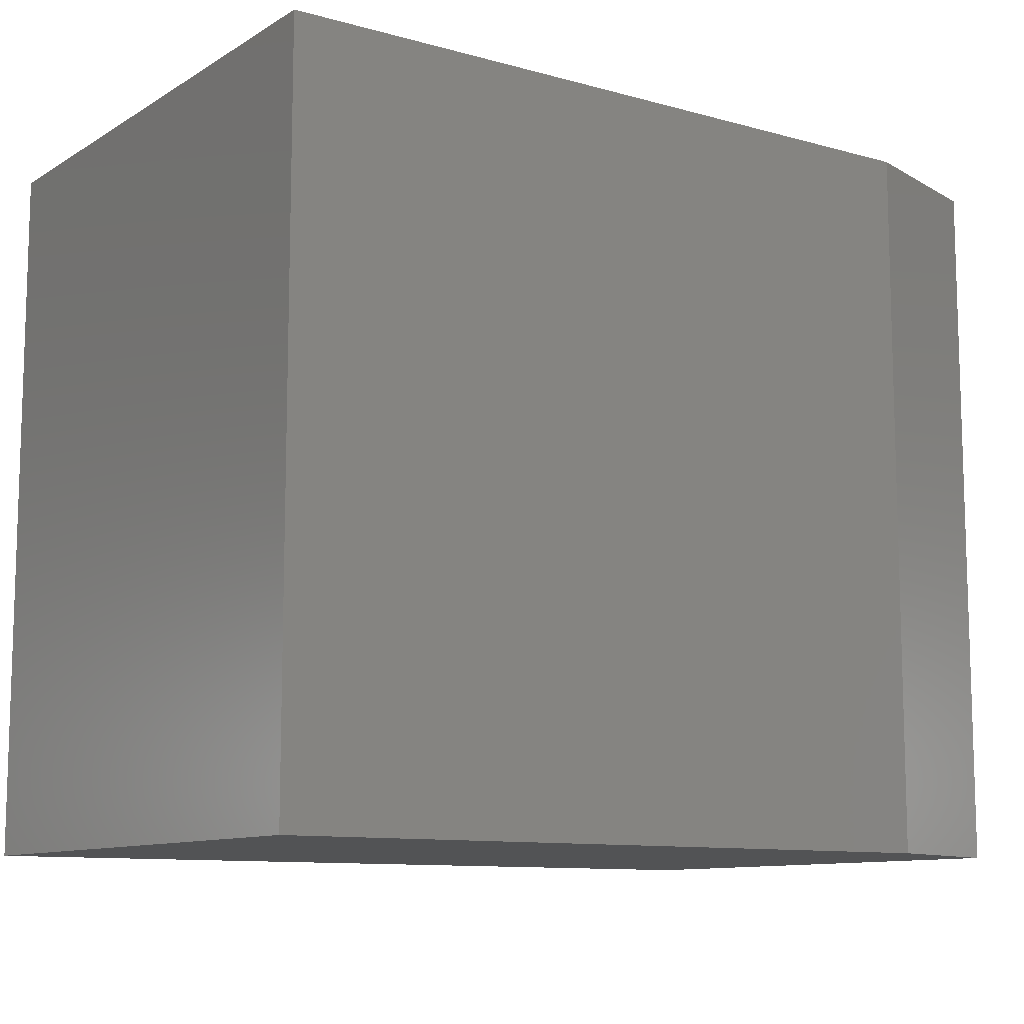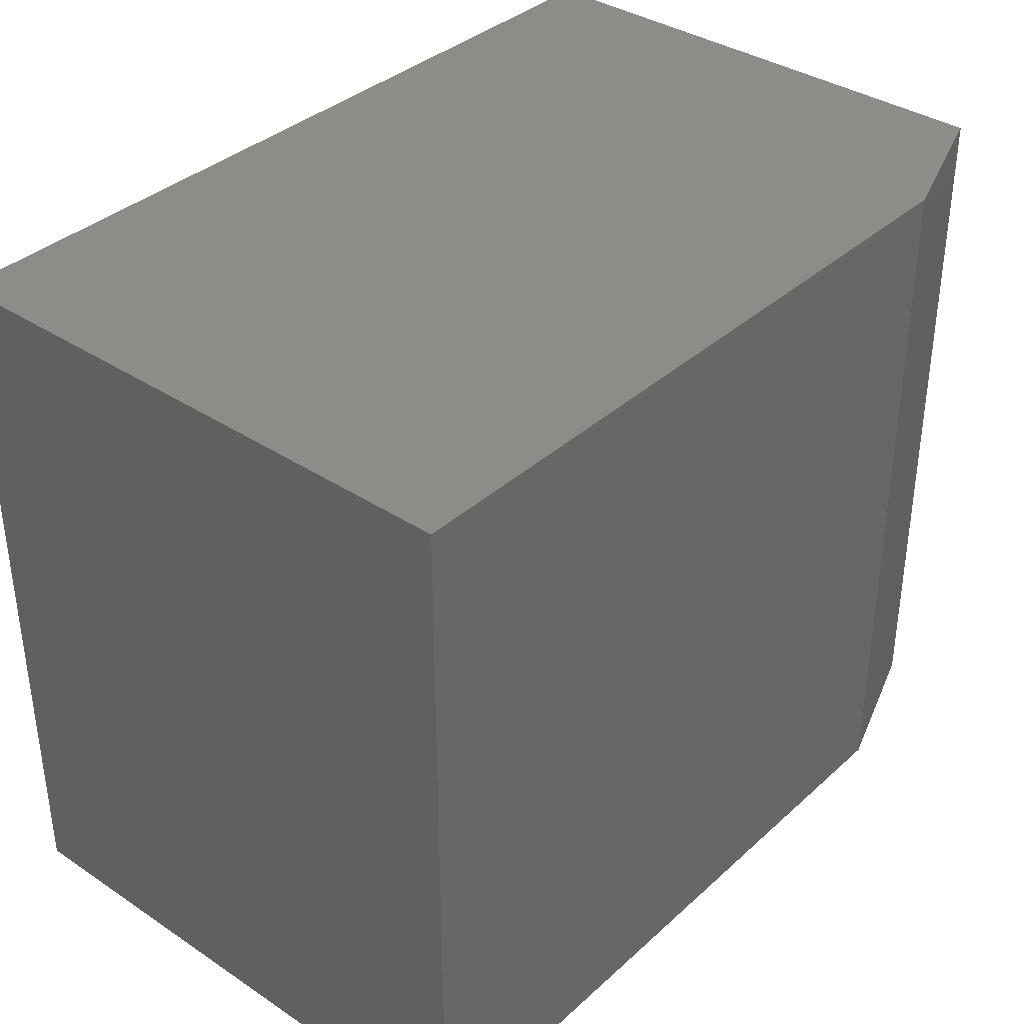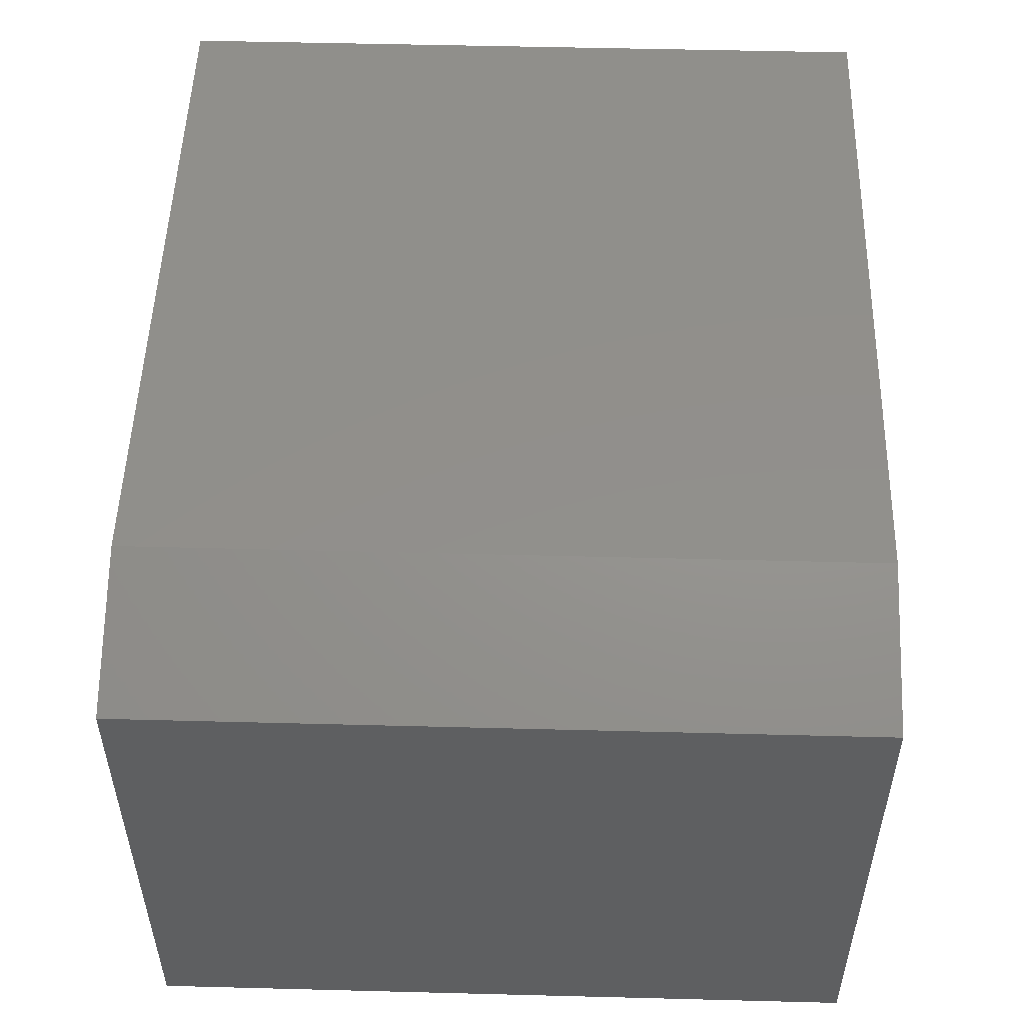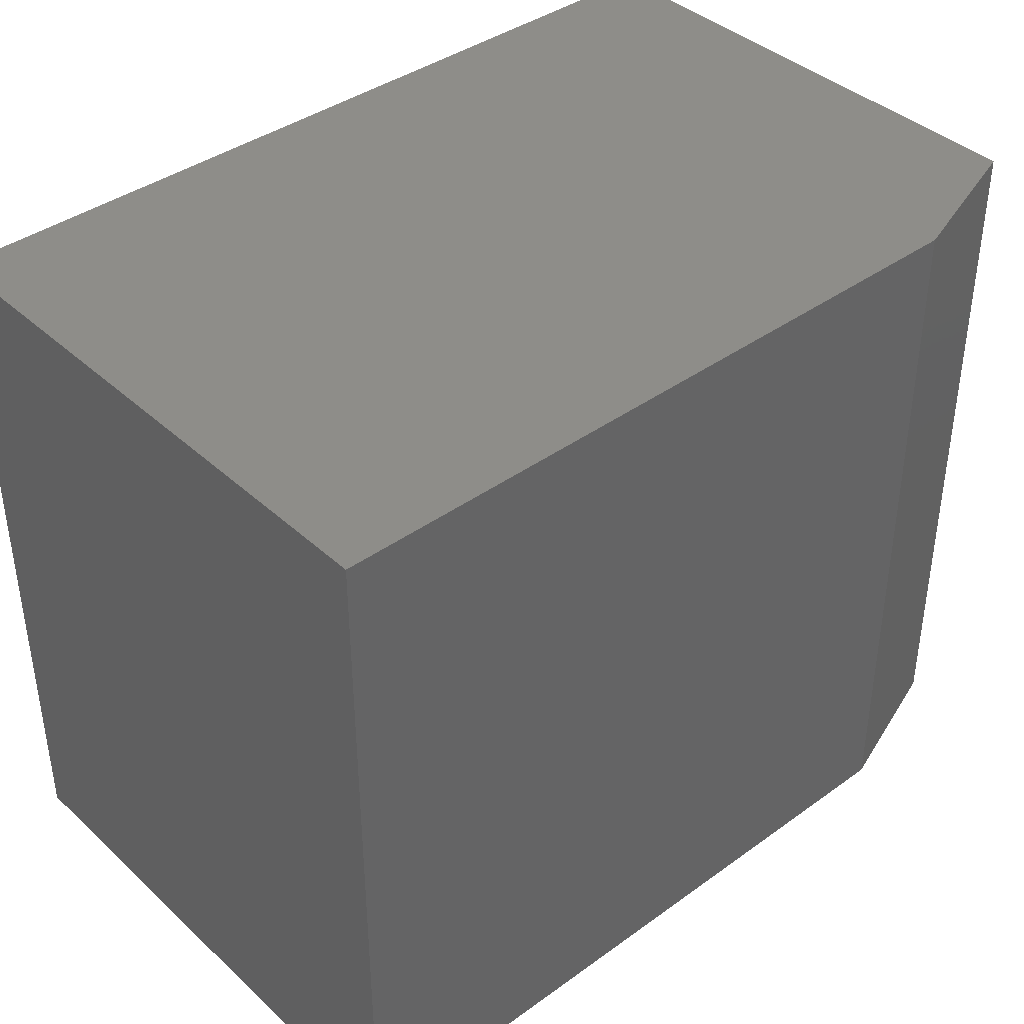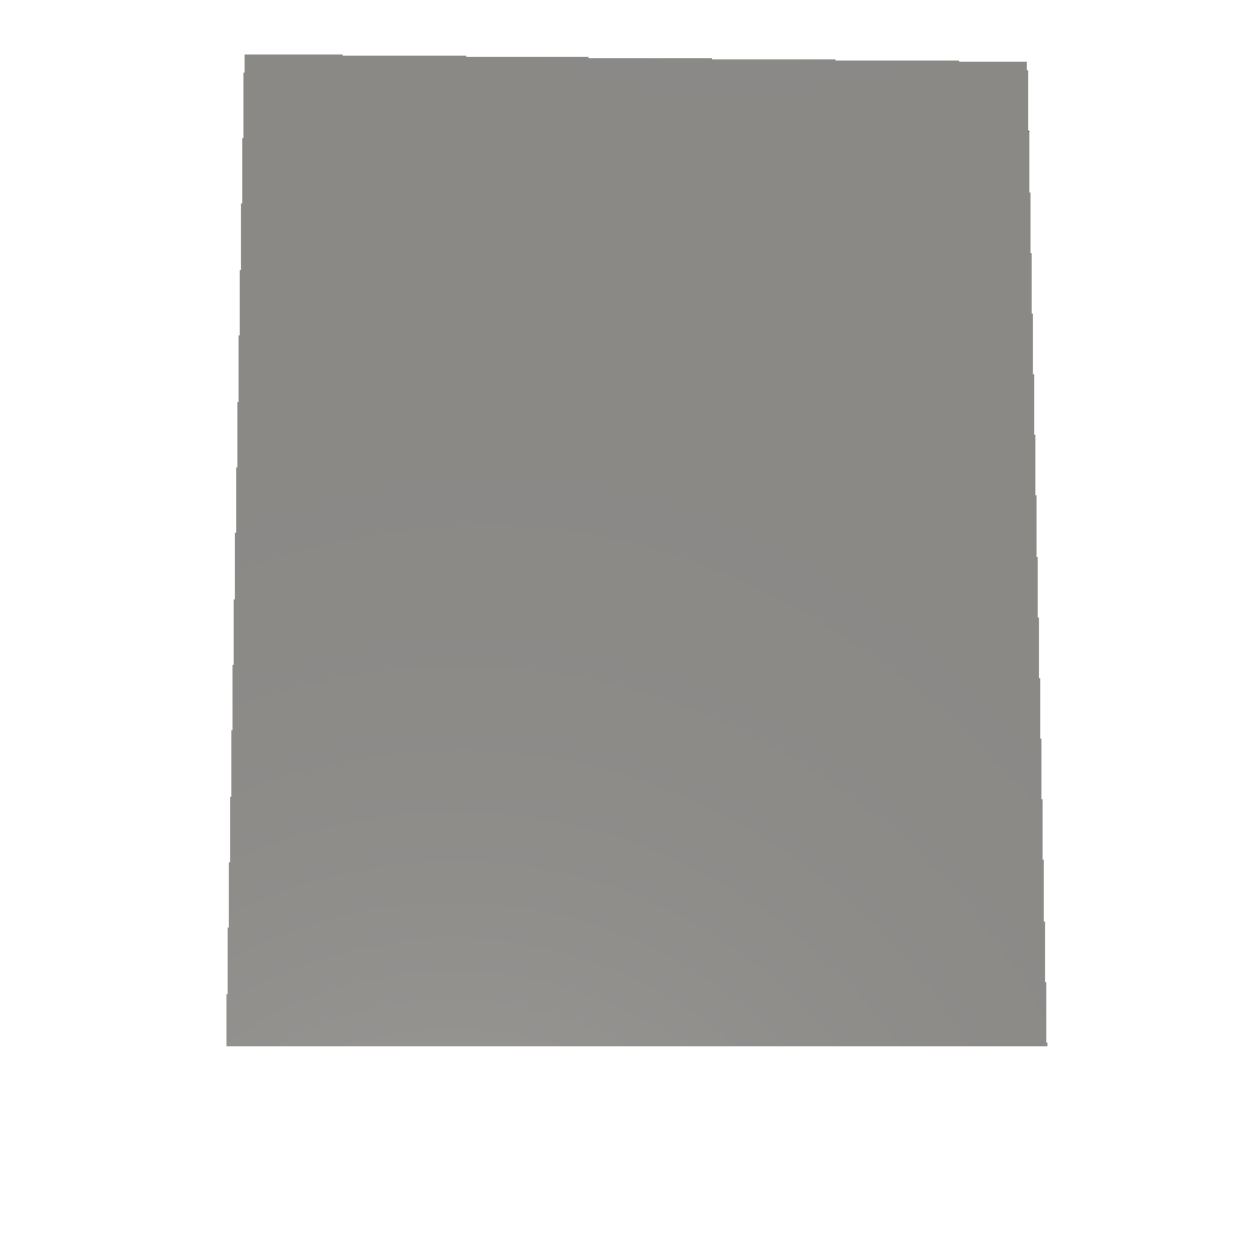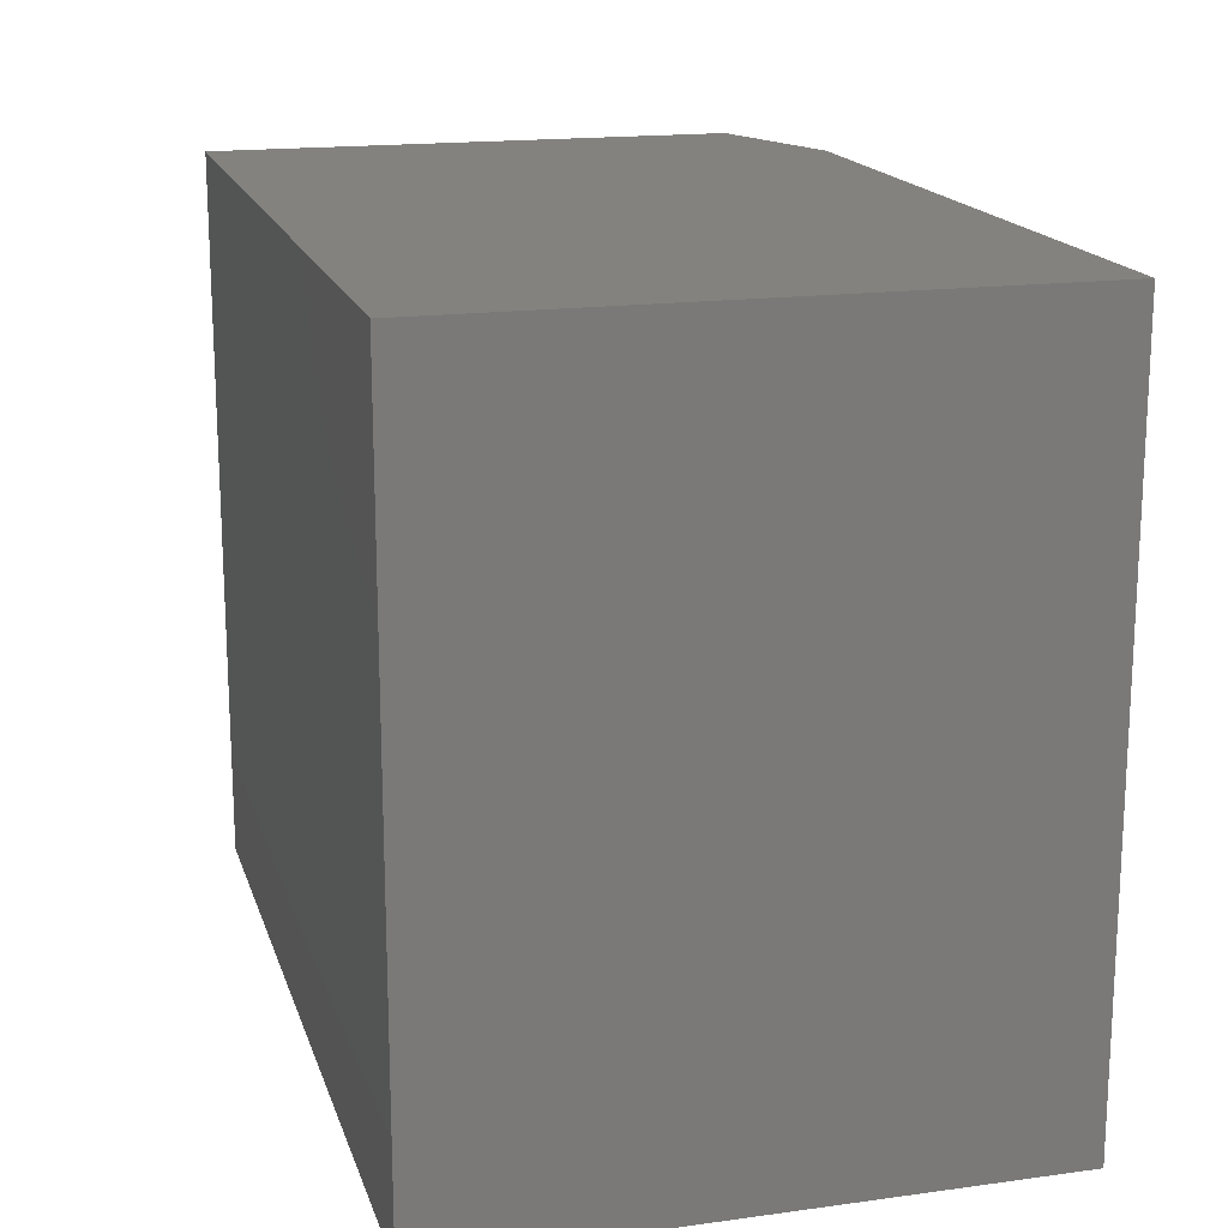
<metadata>
{"format":"stl","ext":"stl","renderer":"f3d","projection":"perspective","resolution":1024,"background":"white","views":[{"elev":-10.5,"azim":145.3,"up":"+Z"},{"elev":36.5,"azim":130.7,"up":"+Z"},{"elev":51.5,"azim":-88.4,"up":"+Y"},{"elev":39.8,"azim":138.3,"up":"+Z"},{"elev":-7.6,"azim":88.3,"up":"+Z"},{"elev":17.1,"azim":74.7,"up":"+Z"}]}
</metadata>
<code>
# stl→obj: 10 verts, 16 faces
v 0.1328 0 -8.132e-18
v 0.1328 0 0.6237
v 0.75 0 -4.592e-17
v 0.75 0 0.6237
v 3.819e-17 -0.5 0.6237
v 0 -0.04688 0.6237
v 0 -0.5 0
v 0 -0.04688 0
v 0.75 -0.5 0.6237
v 0.75 -0.5 -4.592e-17
f 1 2 3
f 3 2 4
f 5 6 7
f 7 6 8
f 9 4 5
f 5 4 2
f 5 2 6
f 3 10 1
f 1 10 7
f 1 7 8
f 6 2 8
f 8 2 1
f 7 10 5
f 5 10 9
f 10 3 9
f 9 3 4

</code>
